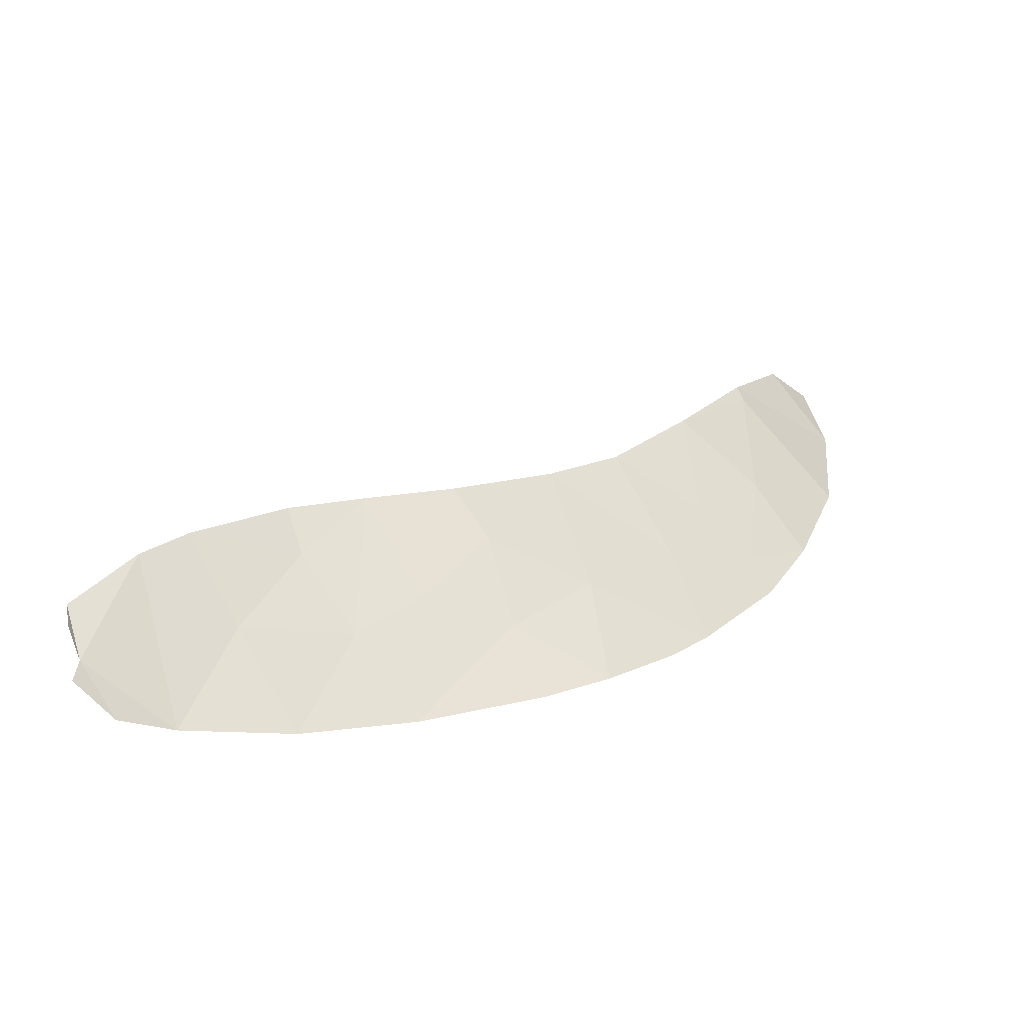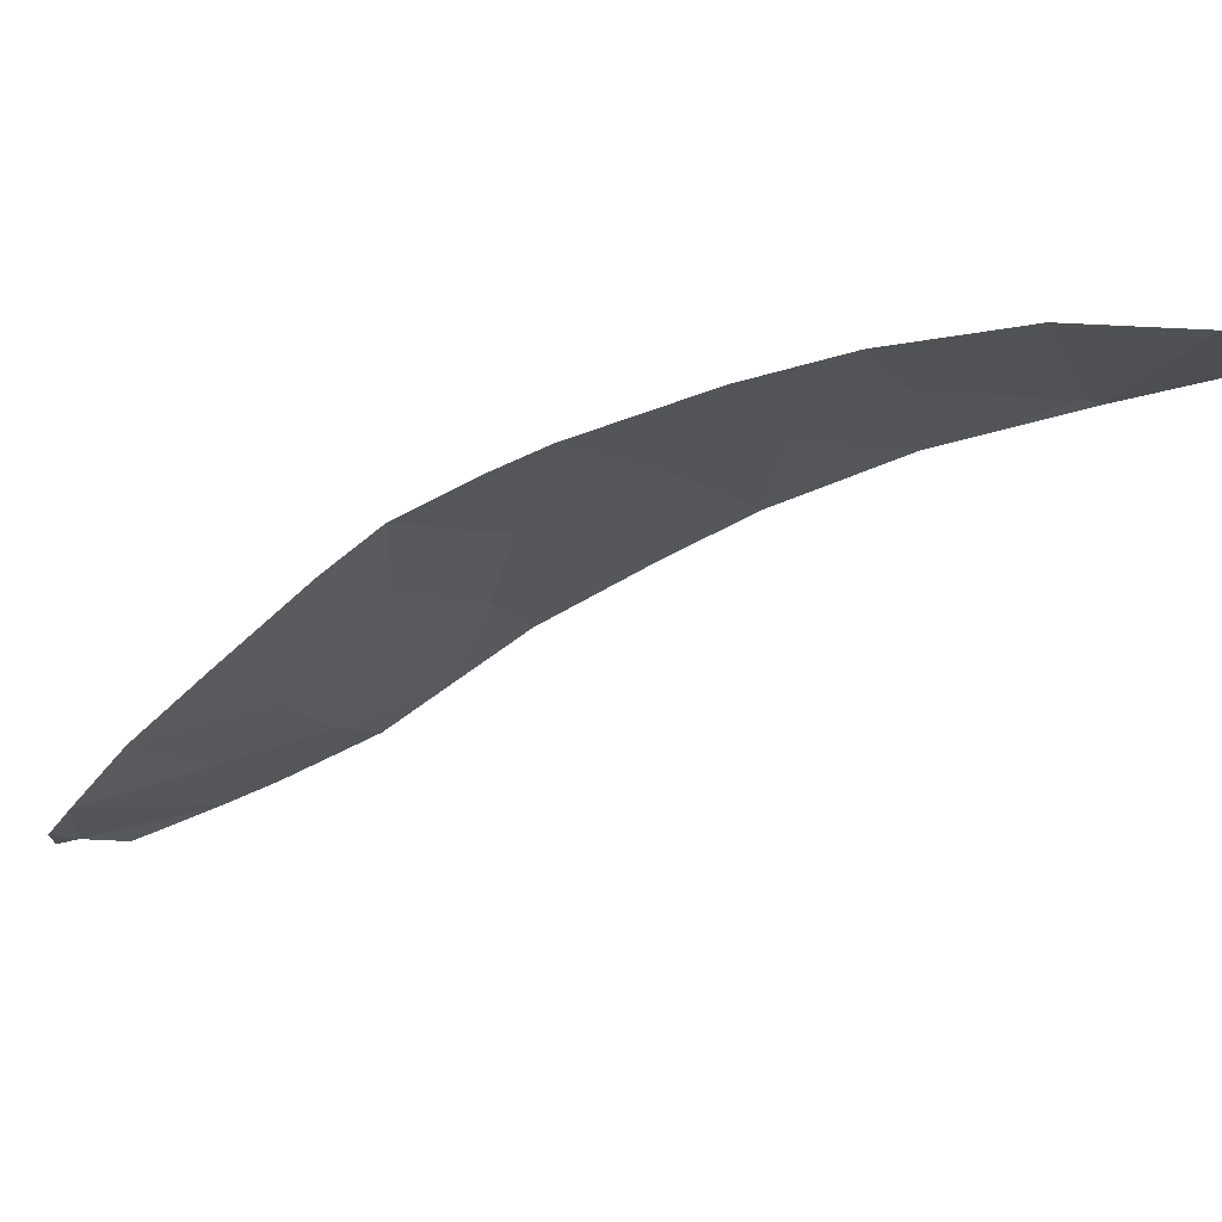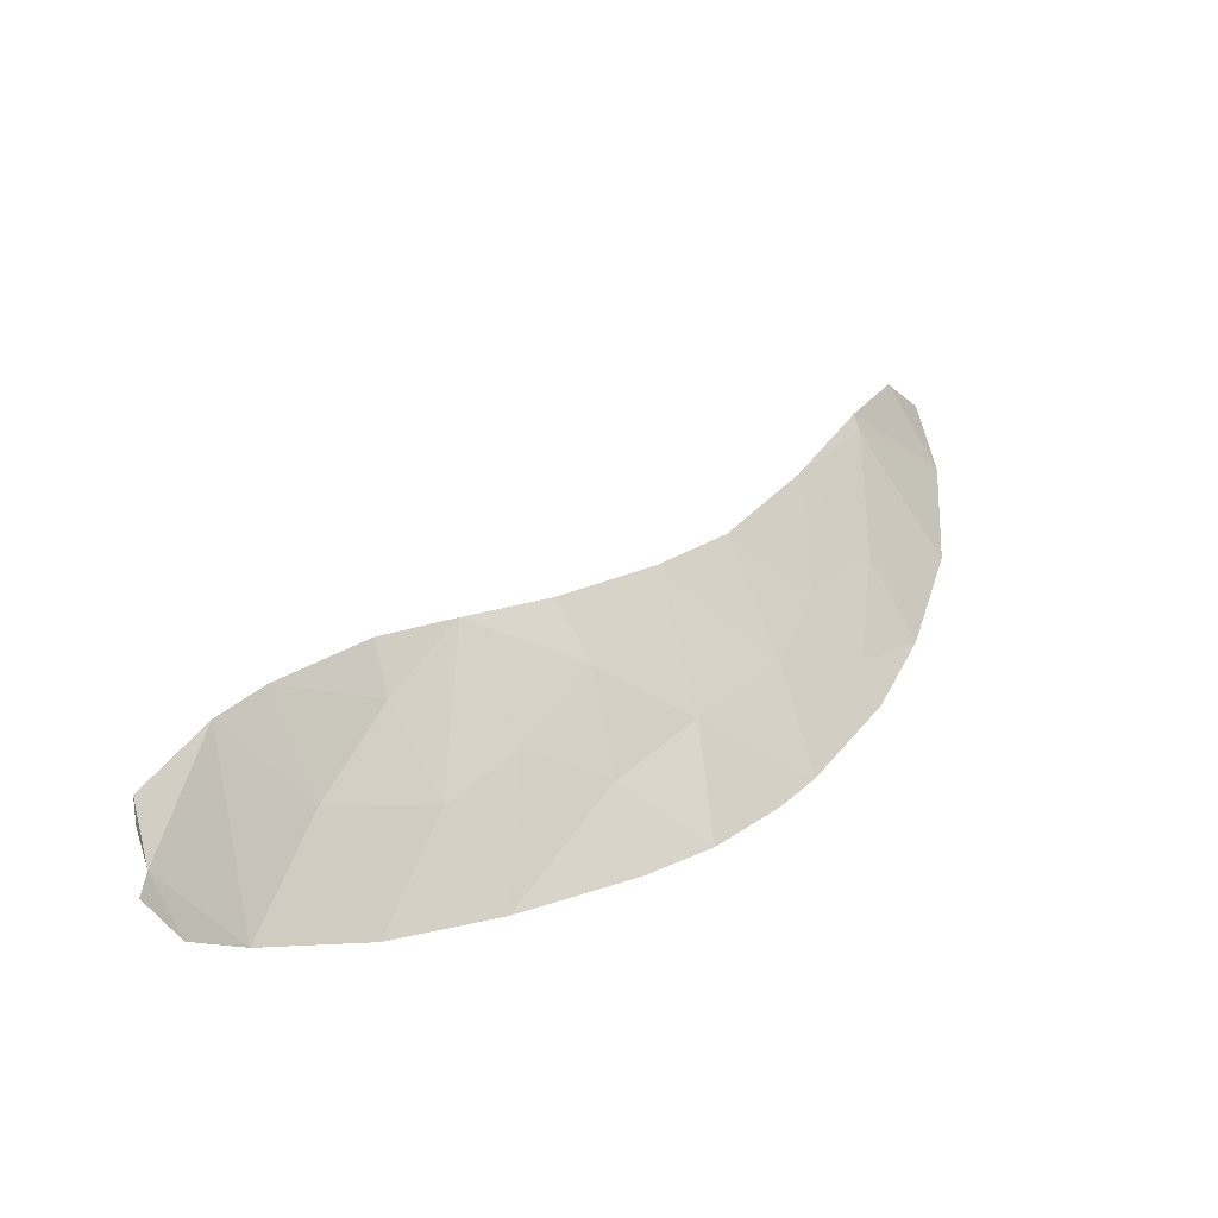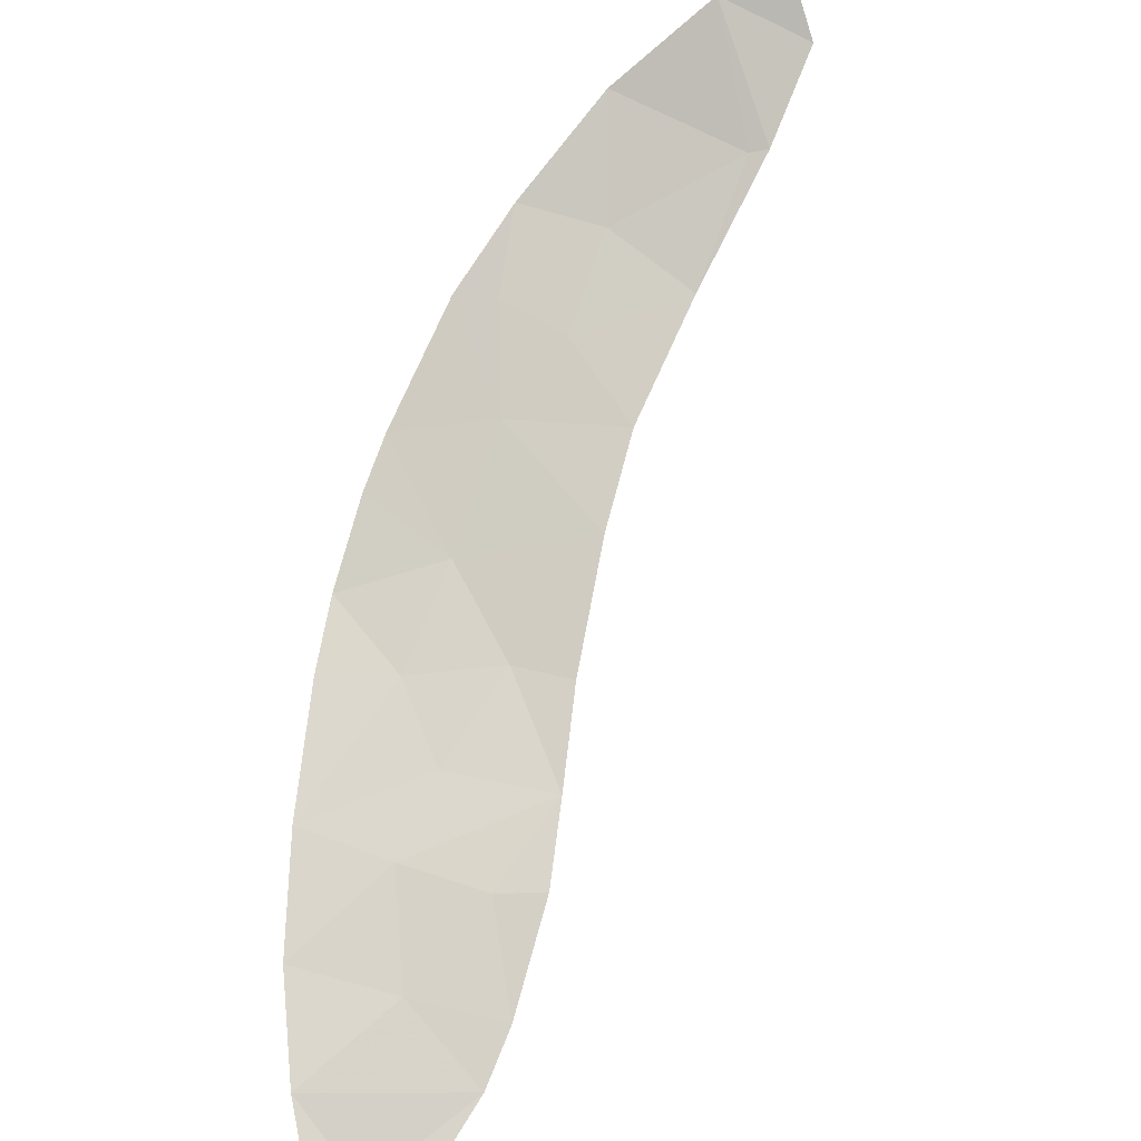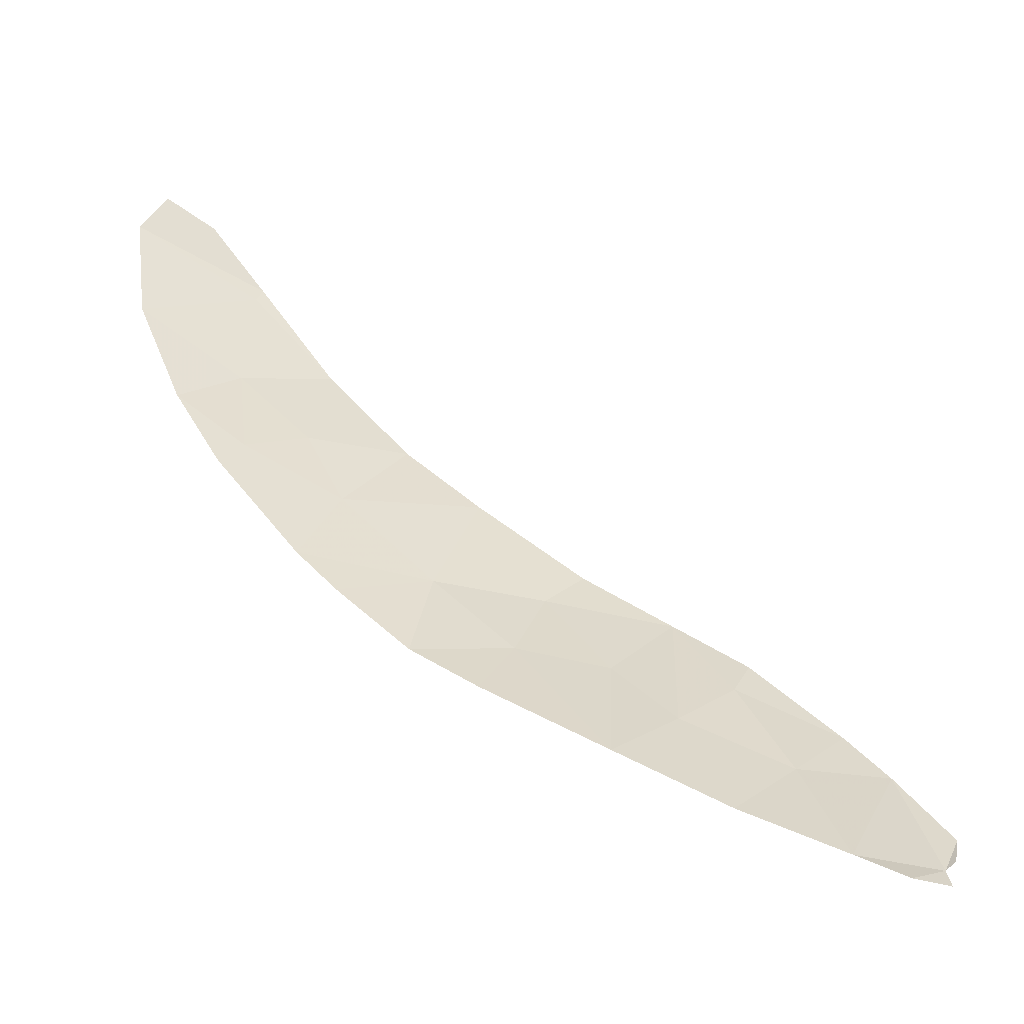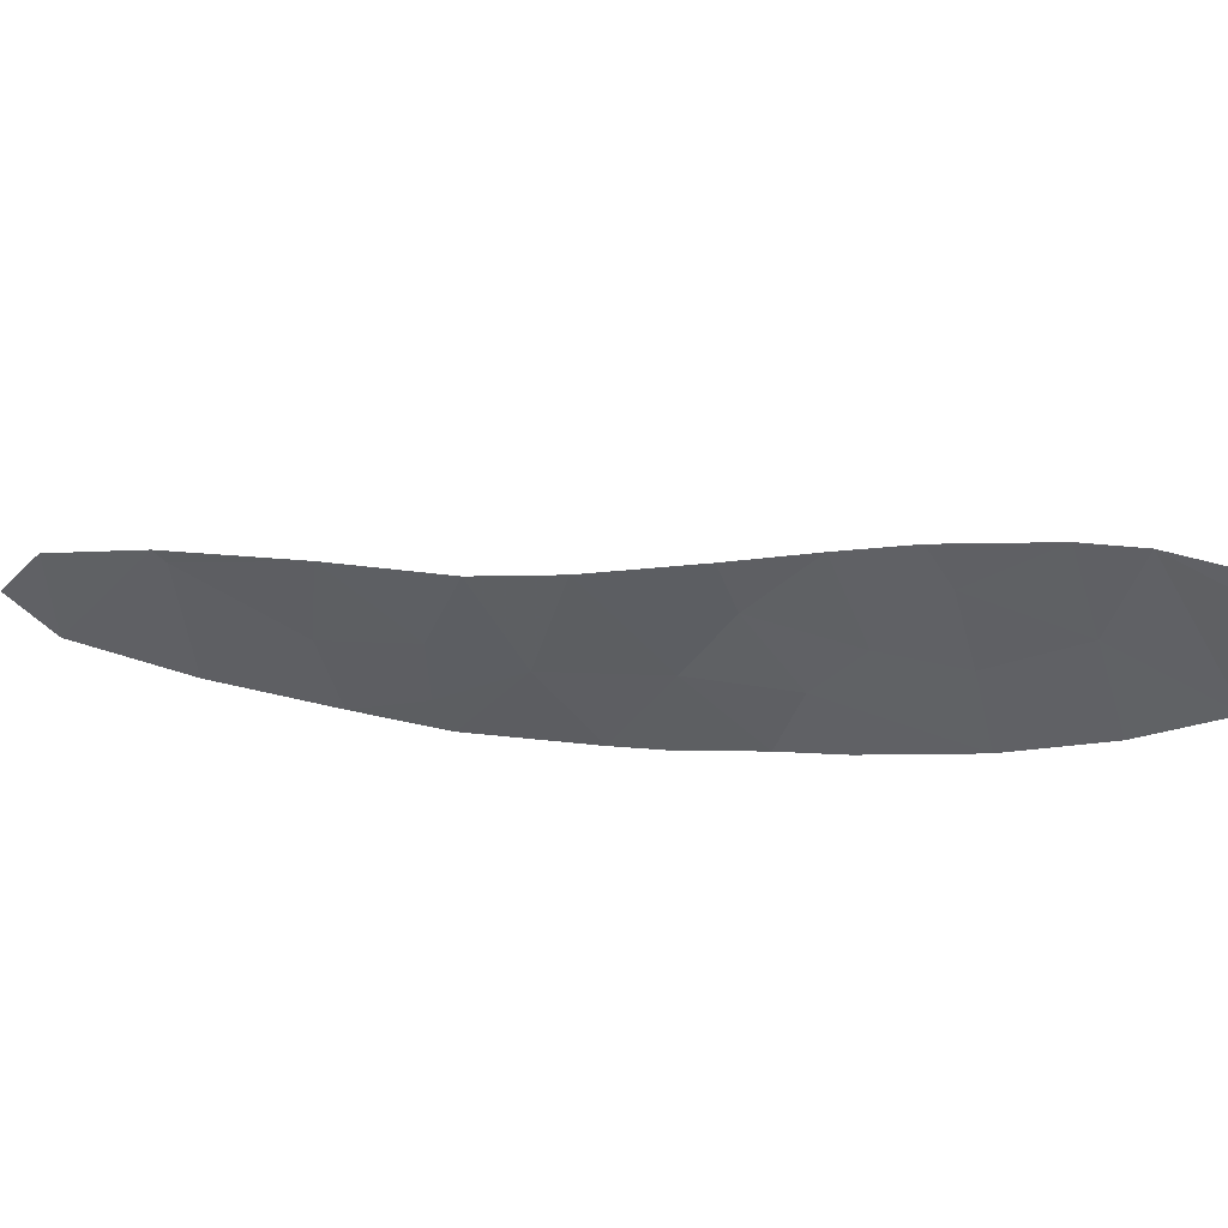
<metadata>
{"format":"obj","ext":"obj","renderer":"f3d","projection":"perspective","resolution":1024,"background":"white","views":[{"elev":-48.6,"azim":123.8,"up":"+Z"},{"elev":-3.2,"azim":-106.9,"up":"+Y"},{"elev":-35.3,"azim":113.6,"up":"+Z"},{"elev":-78.4,"azim":-61.3,"up":"+Y"},{"elev":-50.4,"azim":-42.3,"up":"+Z"},{"elev":-60.9,"azim":58.6,"up":"+Y"}]}
</metadata>
<code>
v 3.511 111.8 -18.14
v 5.238 111 -18.73
v -3.091 115.5 -16.56
v 5.857 110.6 -19.54
v 6.533 110 -20.89
v -4.069 116.2 -8.974
v -0.1597 114.2 -14.16
v -5.197 116.5 -7.564
v -4.22 116.2 -11.88
v -4.476 116.2 -14.6
v 0.2135 113.7 -18.02
v 3.9 111.7 -17.36
v -2.461 115.1 -17.32
v 2.887 111.5 -21.44
v 4.131 111.2 -20.02
v 4.459 110.6 -22.09
v 5.305 110.1 -22.33
v -6.145 116.9 -10.8
v 0.8597 113.6 -16.42
v 2.456 112.1 -19.28
v -4.169 116.2 -9.302
v -2.651 115.6 -11.11
v -4.082 116 -13.95
v -1.335 114.9 -12.98
v -6.596 116.9 -8.549
v -5.268 116.6 -13
v -6.222 116.7 -7.349
v -1.337 114.5 -18.47
v 1.274 112.6 -20.47
v 1.511 113.3 -15.58
v -0.4237 113.8 -19.25
v 1.655 112.8 -18.11
v 2.821 112.4 -16.55
v 6.127 110.1 -21.75
v 6.129 110 -22.12
v 6.479 110.1 -21.33
v -3.032 115.6 -13.24
v -0.924 114.5 -16.51
v -2.418 115.3 -14.8
f 12 1 2
f 5 4 34
f 25 21 6
f 34 16 17
f 4 2 15
f 15 2 1
f 19 11 32
f 6 8 25
f 15 1 20
f 7 24 39
f 21 18 9
f 37 24 22
f 21 22 6
f 25 18 21
f 26 10 23
f 26 23 9
f 23 37 9
f 8 27 25
f 13 28 38
f 7 39 38
f 14 20 29
f 14 15 20
f 28 31 11
f 29 11 31
f 1 12 33
f 33 32 20
f 33 19 32
f 30 19 33
f 7 38 19
f 7 19 30
f 33 20 1
f 34 17 35
f 36 5 34
f 10 3 39
f 18 26 9
f 14 16 15
f 21 9 22
f 37 22 9
f 38 3 13
f 3 38 39
f 38 28 11
f 38 11 19
f 20 32 29
f 11 29 32
f 10 39 23
f 37 23 39
f 37 39 24
f 4 15 16
f 34 4 16

</code>
